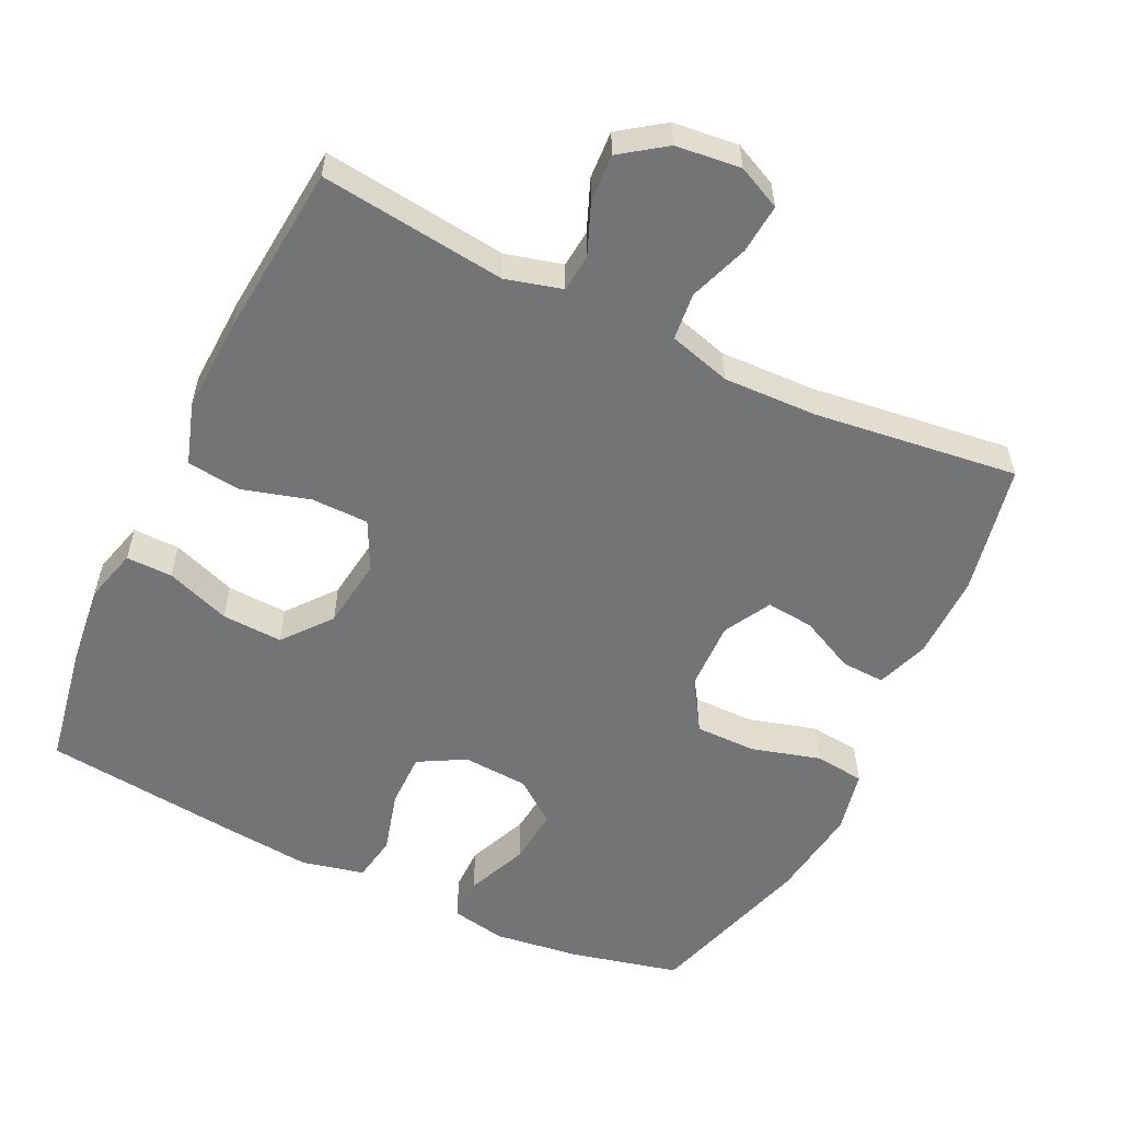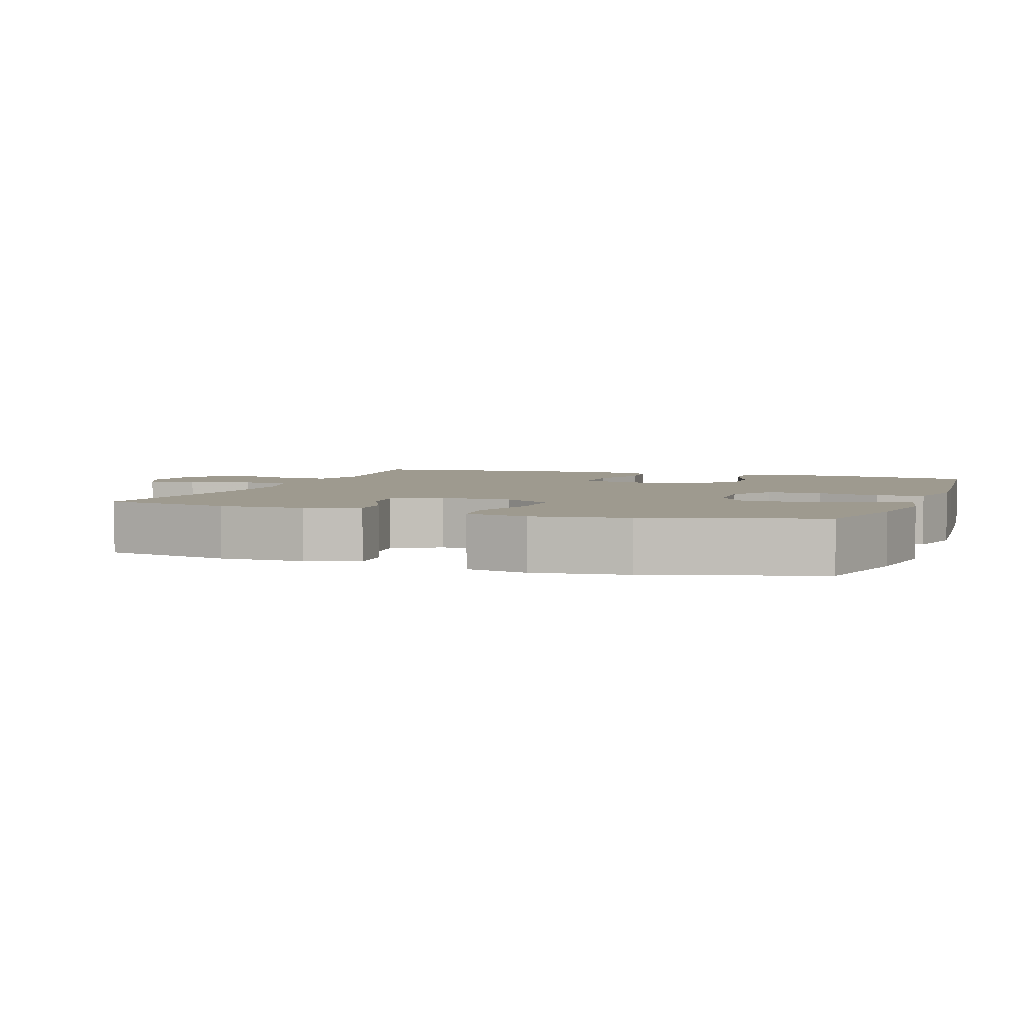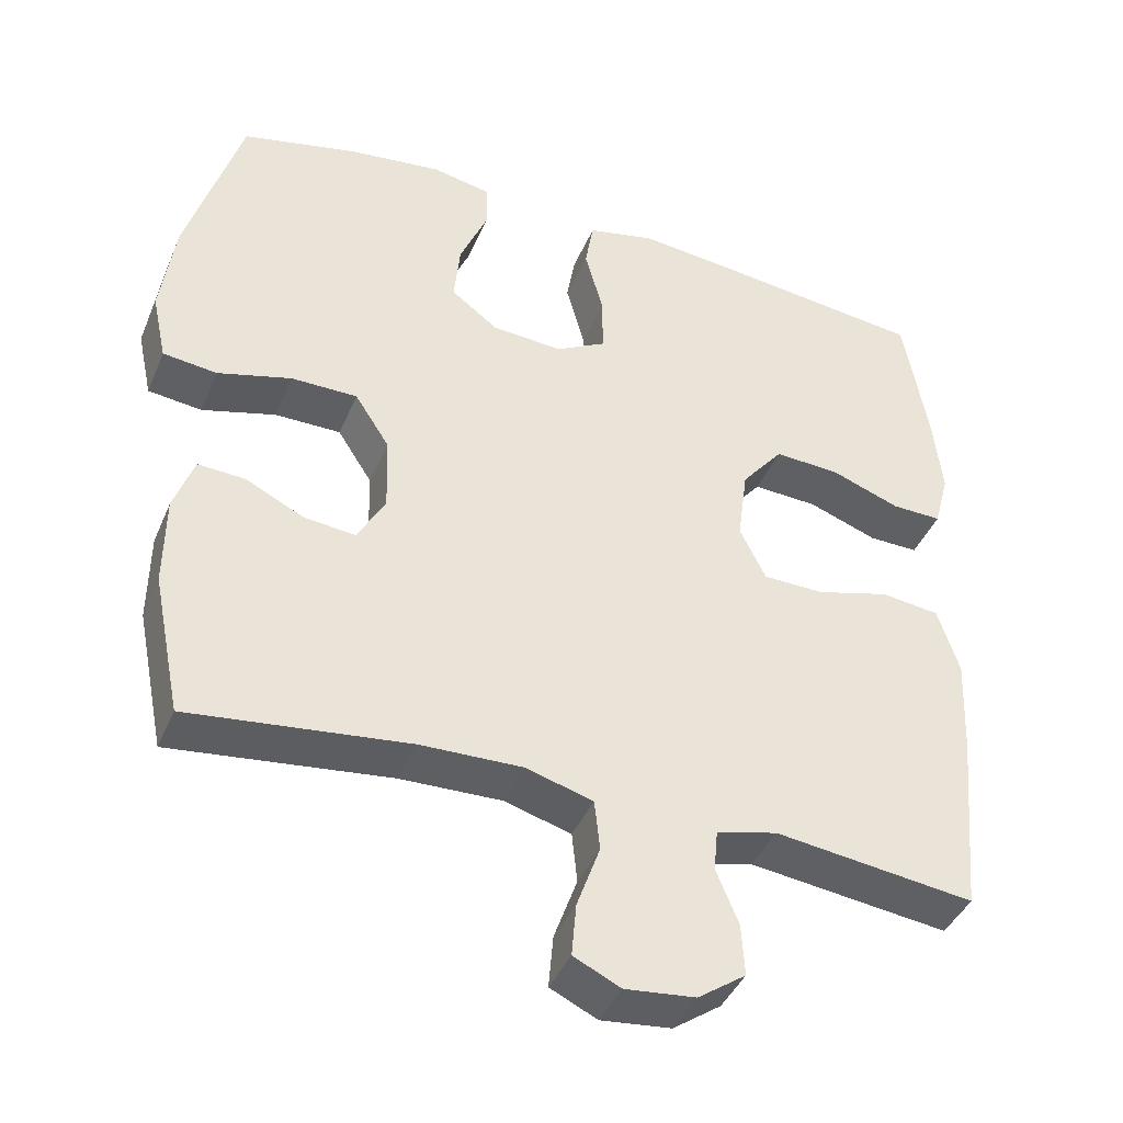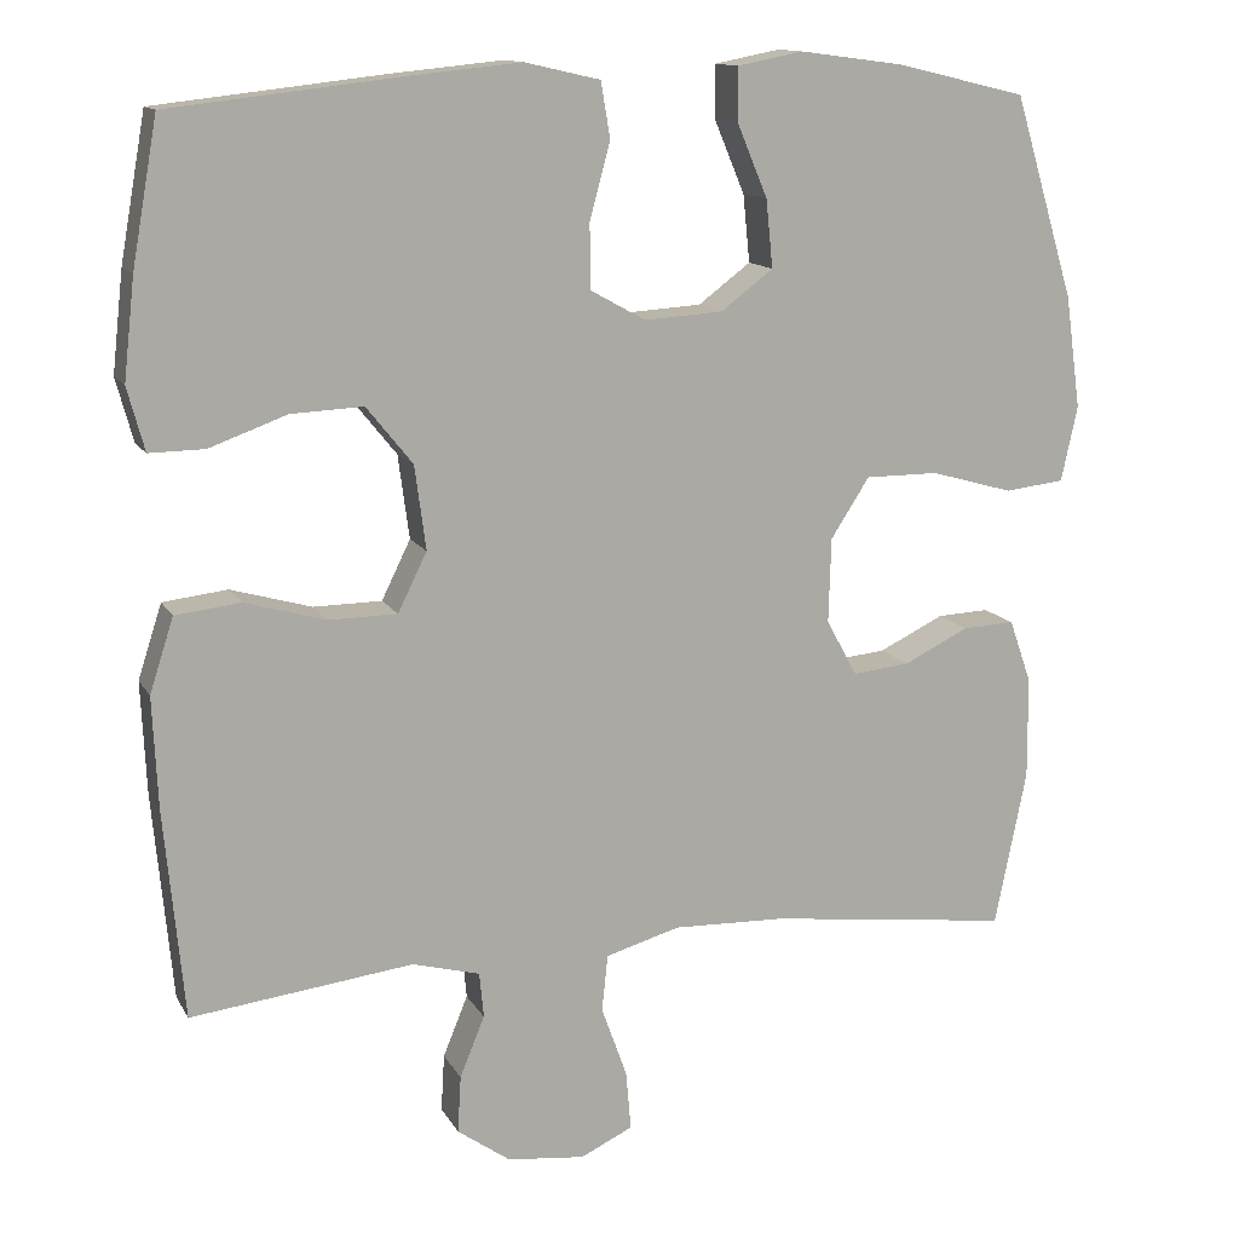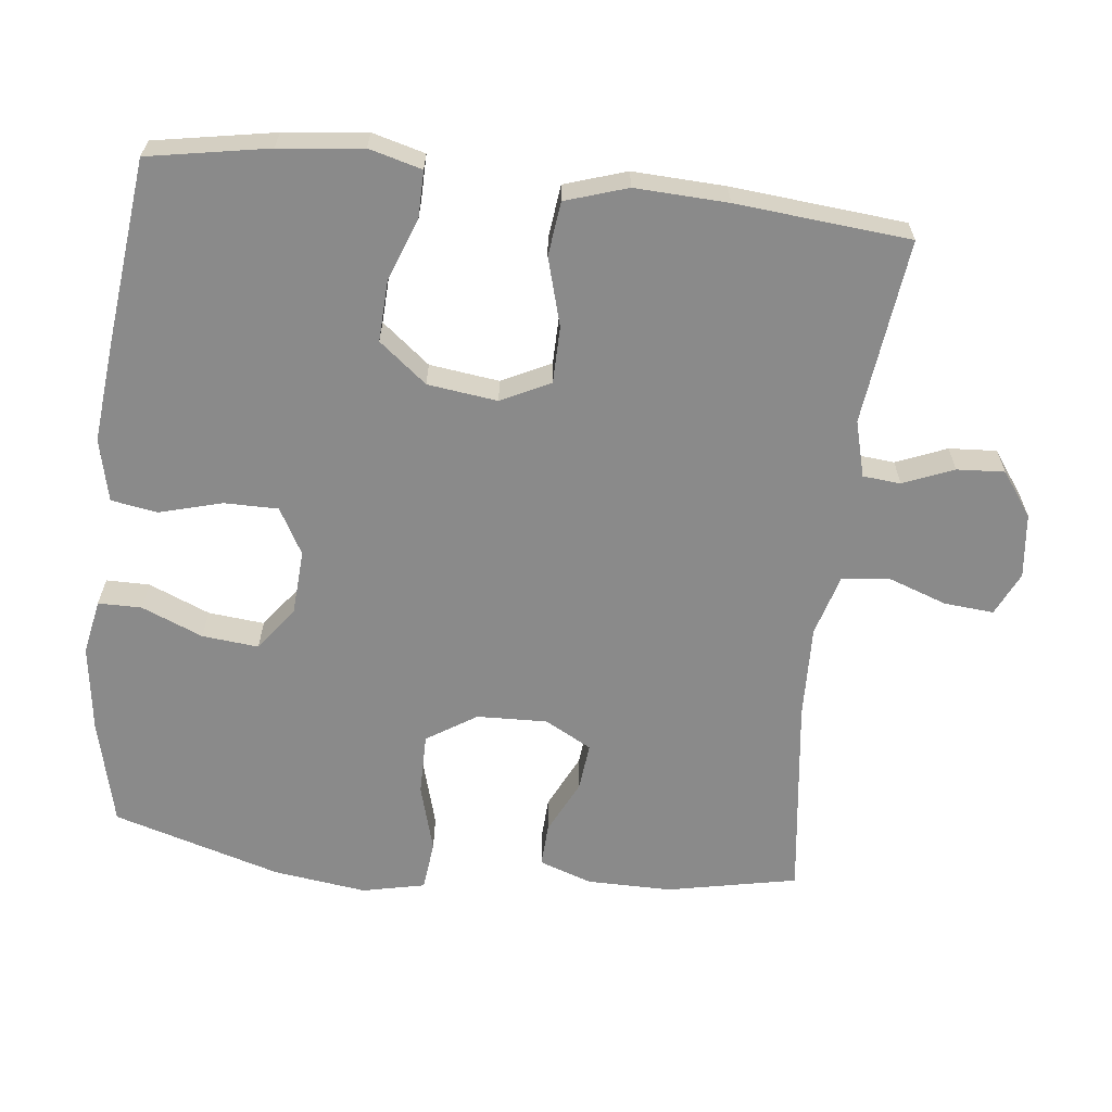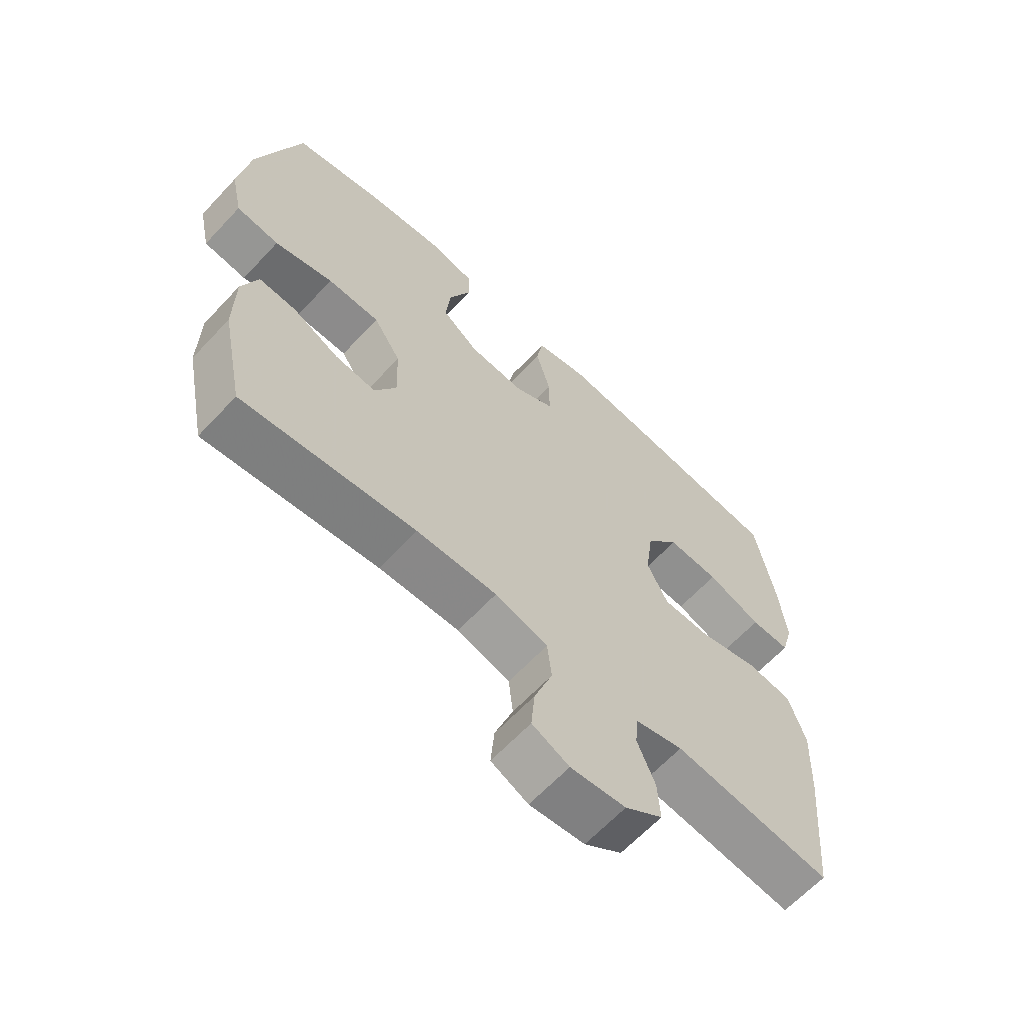
<metadata>
{"format":"obj","ext":"obj","renderer":"f3d","projection":"perspective","resolution":1024,"background":"white","views":[{"elev":-56.1,"azim":154.4,"up":"+Y"},{"elev":3.8,"azim":-70.2,"up":"+Y"},{"elev":-41.7,"azim":-21.8,"up":"+Z"},{"elev":13.0,"azim":160.6,"up":"+Z"},{"elev":-63.4,"azim":83.6,"up":"+Y"},{"elev":-64.0,"azim":-43.0,"up":"+Z"}]}
</metadata>
<code>
v 0.5 0.07 -0.5
v 0.24 0.07 -0.468
v 0.161 0.07 -0.489
v 0.156 0.07 -0.542
v 0.185 0.07 -0.613
v 0.189 0.07 -0.68
v 0.127 0.07 -0.724
v 0.036 0.07 -0.734
v -0.025 0.07 -0.705
v -0.019 0.07 -0.636
v 0.011 0.07 -0.552
v 0.004 0.07 -0.486
v -0.083 0.07 -0.461
v -0.215 0.07 -0.465
v -0.5 0.07 -0.5
v -0.537 0.07 -0.317
v -0.536 0.07 -0.198
v -0.51 0.07 -0.124
v -0.449 0.07 -0.127
v -0.373 0.07 -0.164
v -0.306 0.07 -0.171
v -0.27 0.07 -0.105
v -0.273 0.07 -0.006
v -0.318 0.07 0.064
v -0.404 0.07 0.064
v -0.5 0.07 0.037
v -0.57 0.07 0.045
v -0.589 0.07 0.133
v -0.571 0.07 0.264
v -0.5 0.07 0.5
v -0.349 0.07 0.536
v -0.227 0.07 0.552
v -0.15 0.07 0.537
v -0.15 0.07 0.476
v -0.186 0.07 0.39
v -0.194 0.07 0.311
v -0.133 0.07 0.265
v -0.041 0.07 0.259
v 0.024 0.07 0.295
v 0.024 0.07 0.371
v 0 0.07 0.459
v 0.011 0.07 0.524
v 0.099 0.07 0.544
v 0.229 0.07 0.531
v 0.5 0.07 0.5
v 0.53 0.07 0.331
v 0.543 0.07 0.214
v 0.523 0.07 0.14
v 0.458 0.07 0.141
v 0.368 0.07 0.174
v 0.283 0.07 0.178
v 0.229 0.07 0.111
v 0.216 0.07 0.013
v 0.25 0.07 -0.056
v 0.33 0.07 -0.057
v 0.425 0.07 -0.03
v 0.501 0.07 -0.039
v 0.529 0.07 -0.126
v 0.523 0.07 -0.256
v 0.5 0 -0.5
v 0.24 0 -0.468
v 0.161 0 -0.489
v 0.156 0 -0.542
v 0.185 0 -0.613
v 0.189 0 -0.68
v 0.127 0 -0.724
v 0.036 0 -0.734
v -0.025 0 -0.705
v -0.019 0 -0.636
v 0.011 0 -0.552
v 0.004 0 -0.486
v -0.083 0 -0.461
v -0.215 0 -0.465
v -0.5 0 -0.5
v -0.537 0 -0.317
v -0.536 0 -0.198
v -0.51 0 -0.124
v -0.449 0 -0.127
v -0.373 0 -0.164
v -0.306 0 -0.171
v -0.27 0 -0.105
v -0.273 0 -0.006
v -0.318 0 0.064
v -0.404 0 0.064
v -0.5 0 0.037
v -0.57 0 0.045
v -0.589 0 0.133
v -0.571 0 0.264
v -0.5 0 0.5
v -0.349 0 0.536
v -0.227 0 0.552
v -0.15 0 0.537
v -0.15 0 0.476
v -0.186 0 0.39
v -0.194 0 0.311
v -0.133 0 0.265
v -0.041 0 0.259
v 0.024 0 0.295
v 0.024 0 0.371
v 0 0 0.459
v 0.011 0 0.524
v 0.099 0 0.544
v 0.229 0 0.531
v 0.5 0 0.5
v 0.53 0 0.331
v 0.543 0 0.214
v 0.523 0 0.14
v 0.458 0 0.141
v 0.368 0 0.174
v 0.283 0 0.178
v 0.229 0 0.111
v 0.216 0 0.013
v 0.25 0 -0.056
v 0.33 0 -0.057
v 0.425 0 -0.03
v 0.501 0 -0.039
v 0.529 0 -0.126
v 0.523 0 -0.256
f 59 1 2
f 58 59 2
f 57 58 2
f 56 57 2
f 55 56 2
f 54 55 2 3
f 53 54 3
f 48 49 50
f 47 48 50
f 46 47 50
f 45 46 50
f 44 45 50
f 43 44 50
f 42 43 50
f 41 42 50
f 40 41 50
f 39 40 50 51
f 38 39 51 52
f 33 34 35
f 32 33 35
f 31 32 35
f 30 31 35
f 29 30 35
f 28 29 35
f 27 28 35
f 26 27 35
f 25 26 35
f 24 25 35 36
f 23 24 36 37
f 18 19 20
f 17 18 20
f 16 17 20
f 15 16 20
f 14 15 20
f 13 14 20 21
f 12 13 21 22
f 9 10 11
f 8 9 11
f 7 8 11
f 6 7 11
f 5 6 11
f 4 5 11
f 3 4 11 12
f 23 37 38
f 22 23 38
f 12 22 38
f 3 12 38
f 53 3 38
f 38 52 53
f 61 60 118
f 61 118 117
f 61 117 116
f 61 116 115
f 61 115 114
f 62 61 114 113
f 62 113 112
f 109 108 107
f 109 107 106
f 109 106 105
f 109 105 104
f 109 104 103
f 109 103 102
f 109 102 101
f 109 101 100
f 109 100 99
f 110 109 99 98
f 111 110 98 97
f 94 93 92
f 94 92 91
f 94 91 90
f 94 90 89
f 94 89 88
f 94 88 87
f 94 87 86
f 94 86 85
f 94 85 84
f 95 94 84 83
f 96 95 83 82
f 79 78 77
f 79 77 76
f 79 76 75
f 79 75 74
f 79 74 73
f 80 79 73 72
f 81 80 72 71
f 70 69 68
f 70 68 67
f 70 67 66
f 70 66 65
f 70 65 64
f 70 64 63
f 71 70 63 62
f 97 96 82
f 97 82 81
f 97 81 71
f 97 71 62
f 97 62 112
f 112 111 97
f 1 60 61 2
f 2 61 62 3
f 3 62 63 4
f 4 63 64 5
f 5 64 65 6
f 6 65 66 7
f 7 66 67 8
f 8 67 68 9
f 9 68 69 10
f 10 69 70 11
f 11 70 71 12
f 12 71 72 13
f 13 72 73 14
f 14 73 74 15
f 15 74 75 16
f 16 75 76 17
f 17 76 77 18
f 18 77 78 19
f 19 78 79 20
f 20 79 80 21
f 21 80 81 22
f 22 81 82 23
f 23 82 83 24
f 24 83 84 25
f 25 84 85 26
f 26 85 86 27
f 27 86 87 28
f 28 87 88 29
f 29 88 89 30
f 30 89 90 31
f 31 90 91 32
f 32 91 92 33
f 33 92 93 34
f 34 93 94 35
f 35 94 95 36
f 36 95 96 37
f 37 96 97 38
f 38 97 98 39
f 39 98 99 40
f 40 99 100 41
f 41 100 101 42
f 42 101 102 43
f 43 102 103 44
f 44 103 104 45
f 45 104 105 46
f 46 105 106 47
f 47 106 107 48
f 48 107 108 49
f 49 108 109 50
f 50 109 110 51
f 51 110 111 52
f 52 111 112 53
f 53 112 113 54
f 54 113 114 55
f 55 114 115 56
f 56 115 116 57
f 57 116 117 58
f 58 117 118 59
f 59 118 60 1

</code>
